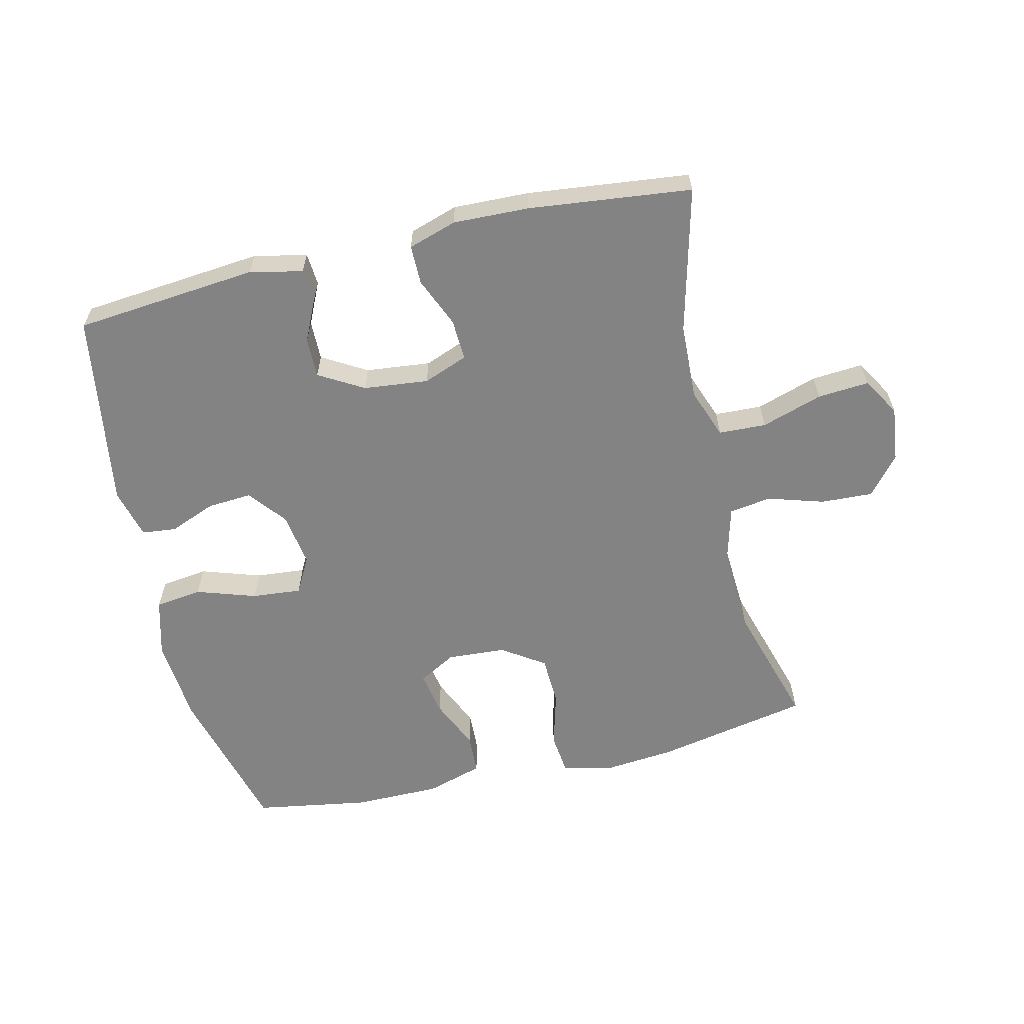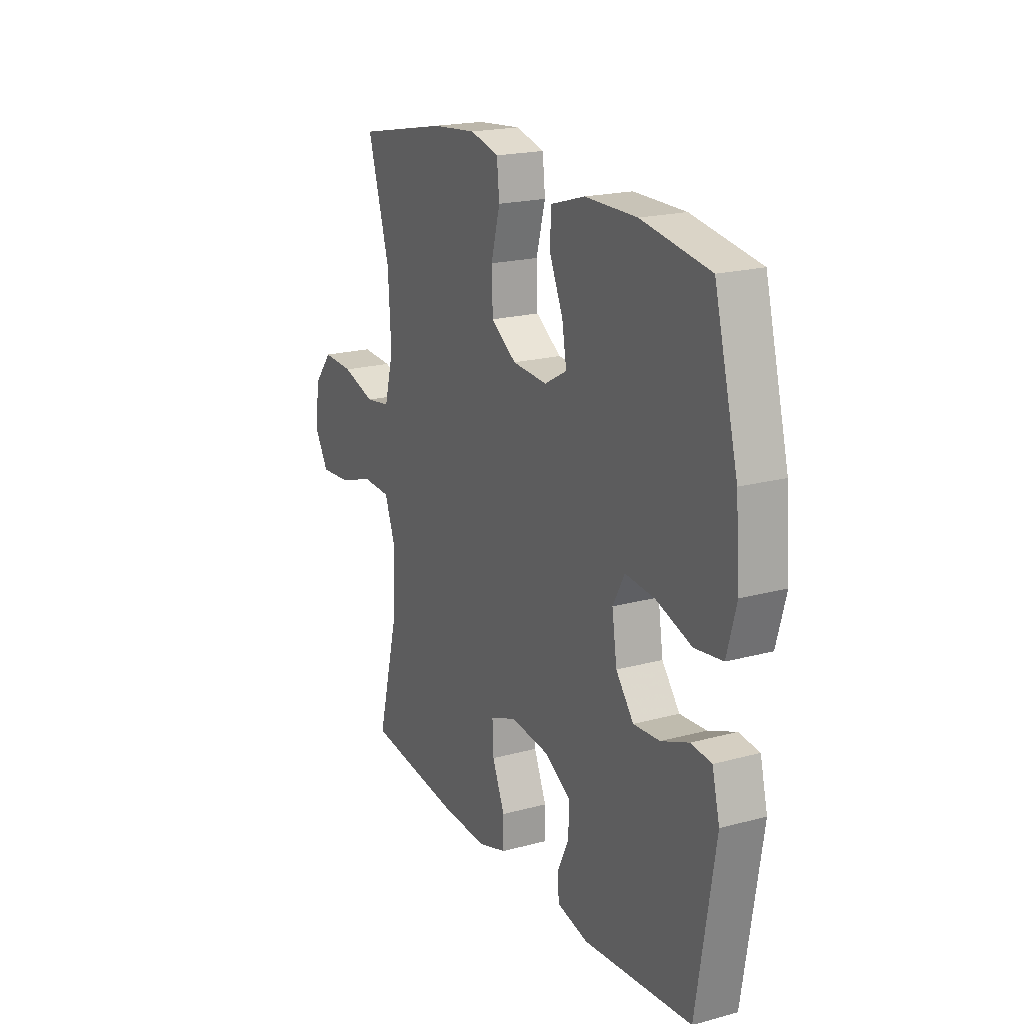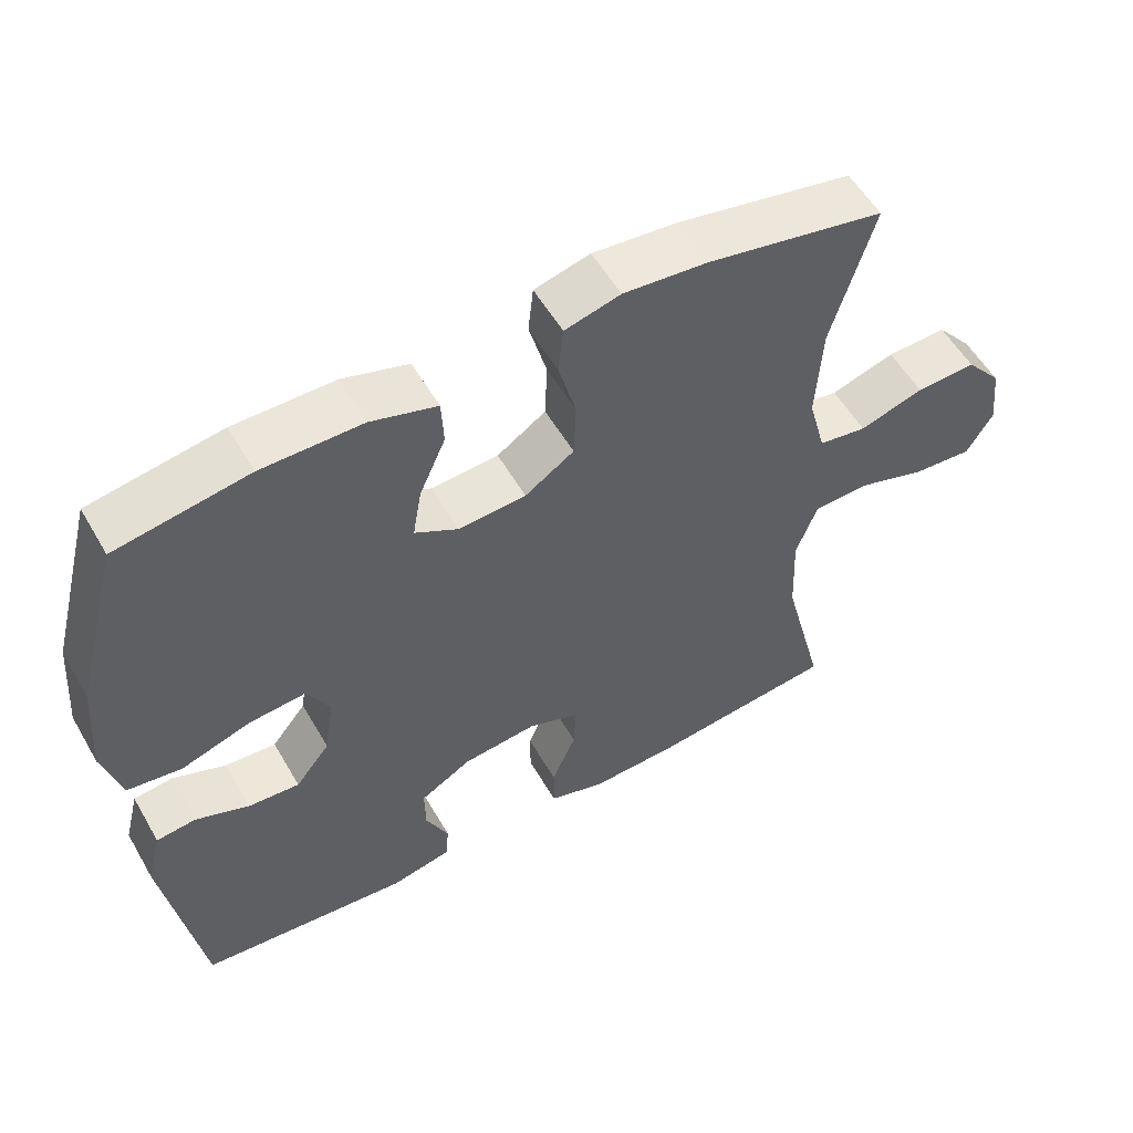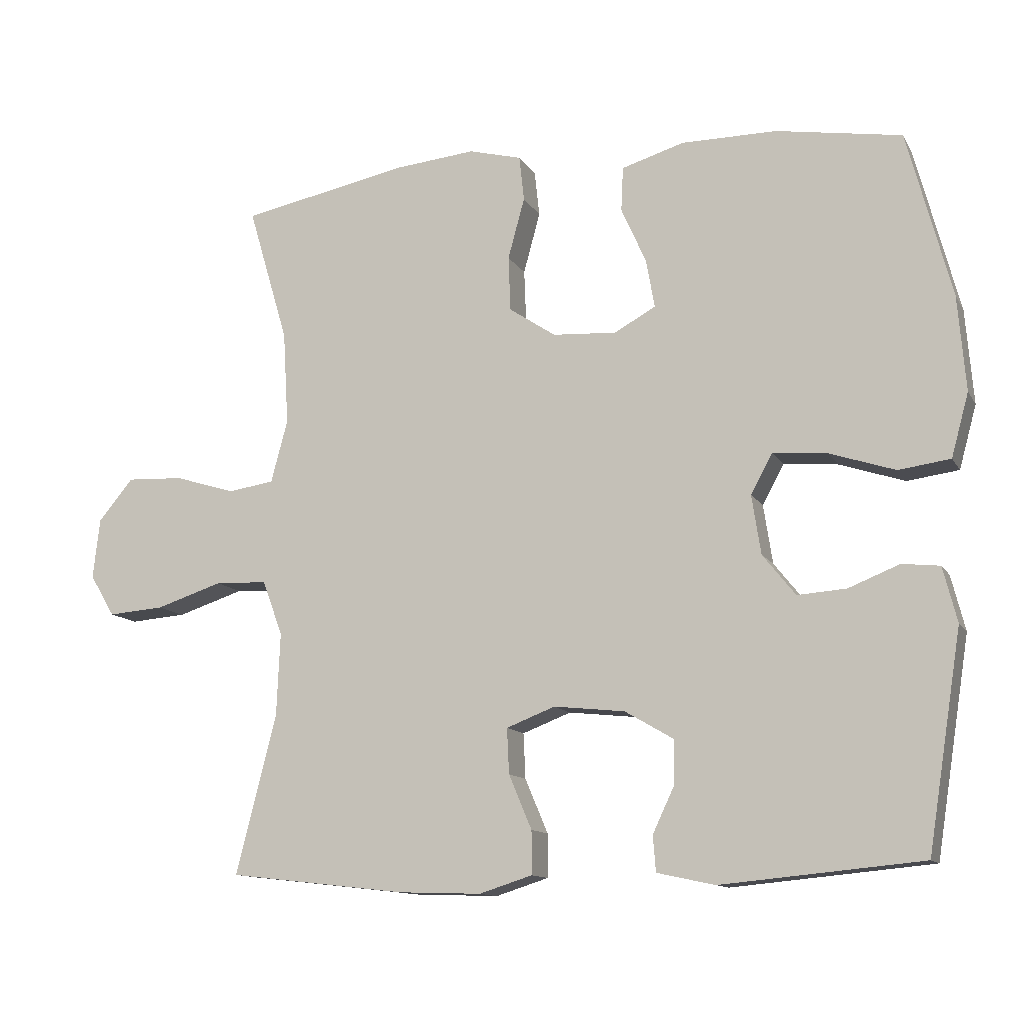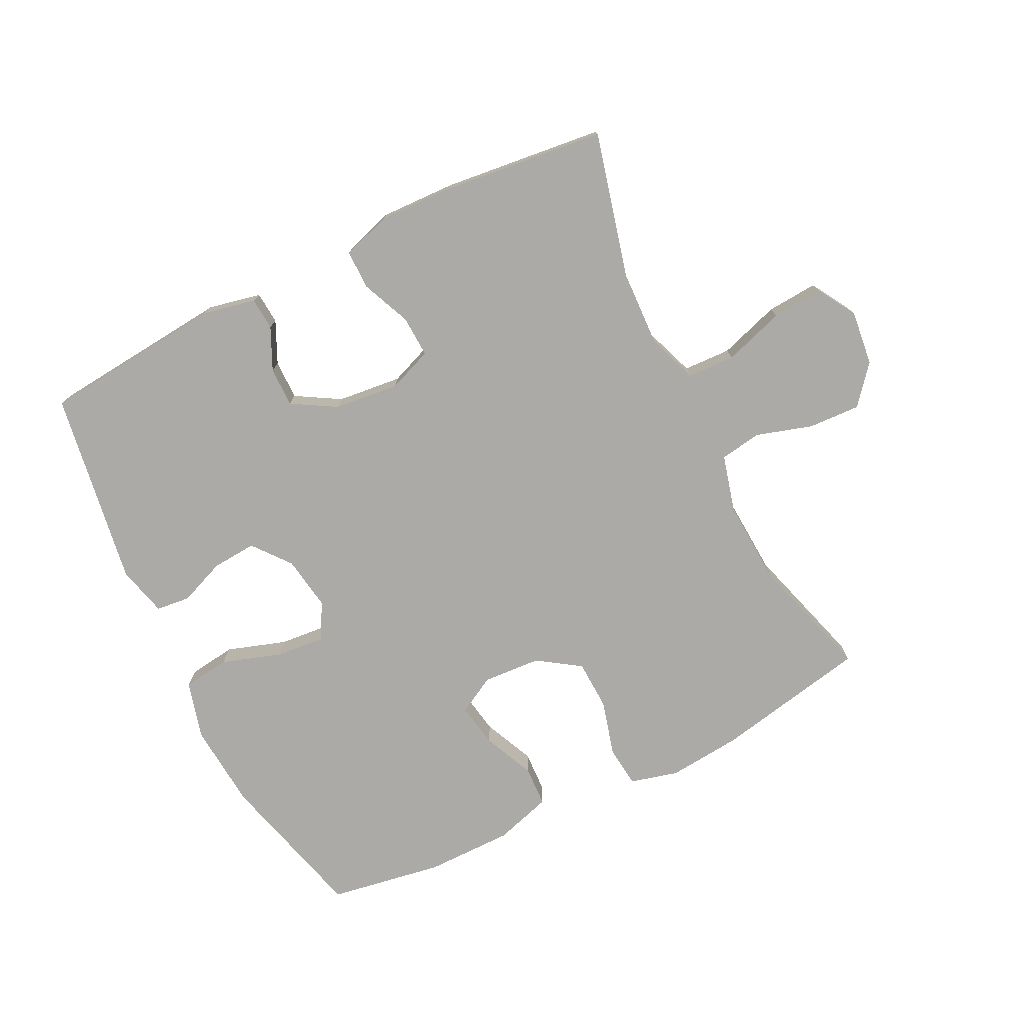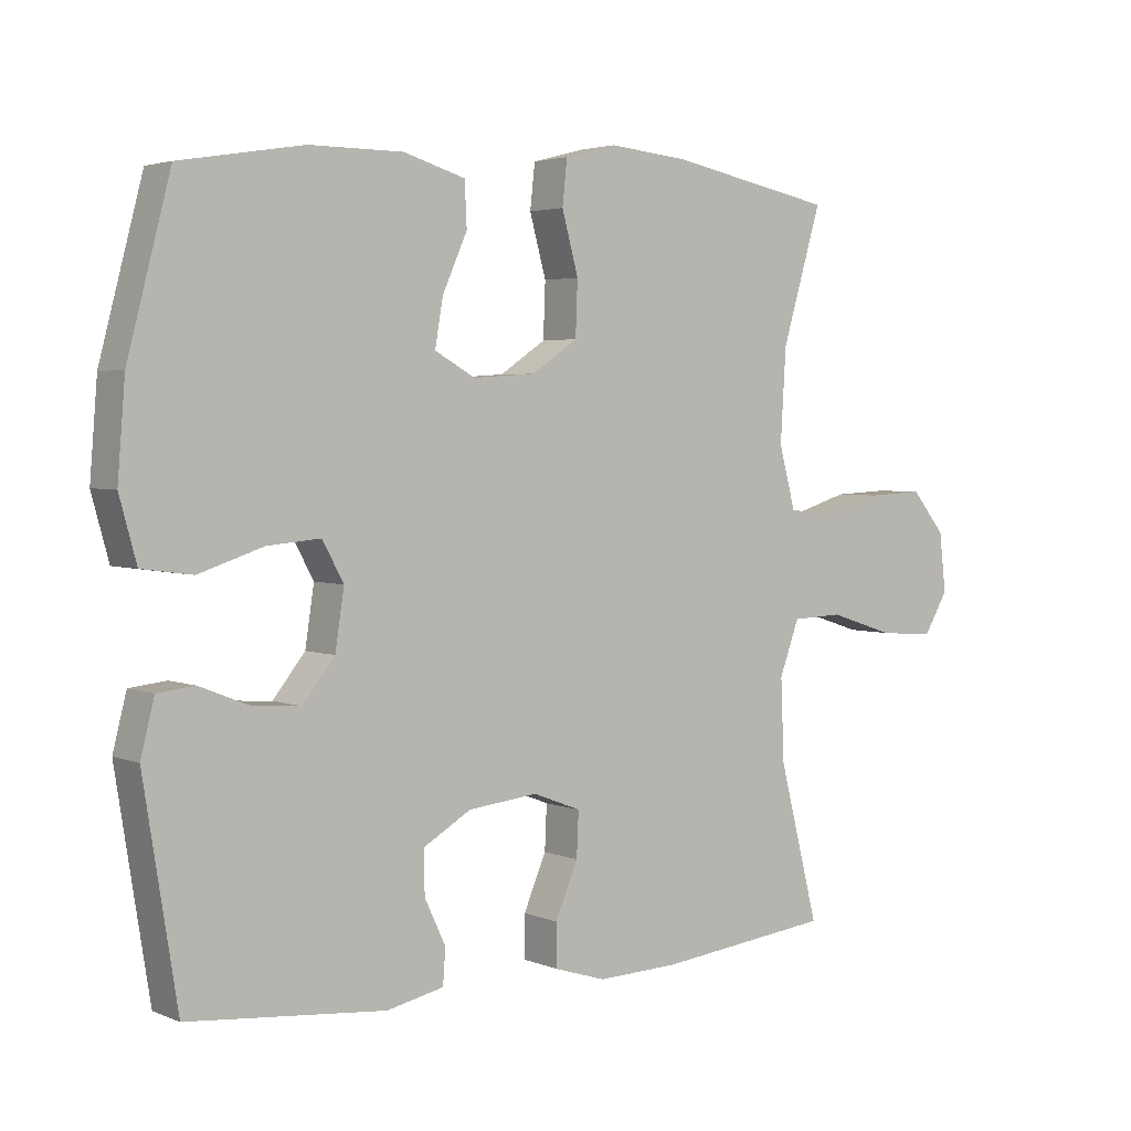
<metadata>
{"format":"obj","ext":"obj","renderer":"f3d","projection":"perspective","resolution":1024,"background":"white","views":[{"elev":-61.0,"azim":-166.7,"up":"+Y"},{"elev":19.8,"azim":63.3,"up":"+Z"},{"elev":55.2,"azim":150.3,"up":"+Z"},{"elev":-12.2,"azim":19.5,"up":"+Z"},{"elev":-75.9,"azim":-153.6,"up":"+Y"},{"elev":3.3,"azim":143.1,"up":"+Z"}]}
</metadata>
<code>
v -0.5 0.07 0.5
v -0.258 0.07 0.548
v -0.142 0.07 0.559
v -0.066 0.07 0.539
v -0.059 0.07 0.474
v -0.083 0.07 0.386
v -0.08 0.07 0.307
v -0.013 0.07 0.262
v 0.079 0.07 0.256
v 0.138 0.07 0.289
v 0.126 0.07 0.358
v 0.09 0.07 0.439
v 0.093 0.07 0.503
v 0.183 0.07 0.53
v 0.32 0.07 0.53
v 0.5 0.07 0.5
v 0.563 0.07 0.26
v 0.574 0.07 0.124
v 0.549 0.07 0.033
v 0.475 0.07 0.023
v 0.381 0.07 0.054
v 0.303 0.07 0.061
v 0.272 0.07 0.004
v 0.285 0.07 -0.081
v 0.332 0.07 -0.14
v 0.402 0.07 -0.135
v 0.475 0.07 -0.106
v 0.529 0.07 -0.112
v 0.549 0.07 -0.191
v 0.5 0.07 -0.5
v 0.212 0.07 -0.527
v 0.129 0.07 -0.509
v 0.125 0.07 -0.458
v 0.156 0.07 -0.392
v 0.157 0.07 -0.329
v 0.087 0.07 -0.288
v -0.015 0.07 -0.277
v -0.085 0.07 -0.304
v -0.082 0.07 -0.369
v -0.049 0.07 -0.447
v -0.049 0.07 -0.509
v -0.125 0.07 -0.533
v -0.244 0.07 -0.529
v -0.5 0.07 -0.5
v -0.442 0.07 -0.272
v -0.437 0.07 -0.152
v -0.466 0.07 -0.073
v -0.541 0.07 -0.07
v -0.637 0.07 -0.101
v -0.718 0.07 -0.107
v -0.754 0.07 -0.047
v -0.744 0.07 0.04
v -0.694 0.07 0.1
v -0.612 0.07 0.096
v -0.524 0.07 0.069
v -0.458 0.07 0.079
v -0.434 0.07 0.169
v -0.442 0.07 0.304
v -0.5 0 0.5
v -0.258 0 0.548
v -0.142 0 0.559
v -0.066 0 0.539
v -0.059 0 0.474
v -0.083 0 0.386
v -0.08 0 0.307
v -0.013 0 0.262
v 0.079 0 0.256
v 0.138 0 0.289
v 0.126 0 0.358
v 0.09 0 0.439
v 0.093 0 0.503
v 0.183 0 0.53
v 0.32 0 0.53
v 0.5 0 0.5
v 0.563 0 0.26
v 0.574 0 0.124
v 0.549 0 0.033
v 0.475 0 0.023
v 0.381 0 0.054
v 0.303 0 0.061
v 0.272 0 0.004
v 0.285 0 -0.081
v 0.332 0 -0.14
v 0.402 0 -0.135
v 0.475 0 -0.106
v 0.529 0 -0.112
v 0.549 0 -0.191
v 0.5 0 -0.5
v 0.212 0 -0.527
v 0.129 0 -0.509
v 0.125 0 -0.458
v 0.156 0 -0.392
v 0.157 0 -0.329
v 0.087 0 -0.288
v -0.015 0 -0.277
v -0.085 0 -0.304
v -0.082 0 -0.369
v -0.049 0 -0.447
v -0.049 0 -0.509
v -0.125 0 -0.533
v -0.244 0 -0.529
v -0.5 0 -0.5
v -0.442 0 -0.272
v -0.437 0 -0.152
v -0.466 0 -0.073
v -0.541 0 -0.07
v -0.637 0 -0.101
v -0.718 0 -0.107
v -0.754 0 -0.047
v -0.744 0 0.04
v -0.694 0 0.1
v -0.612 0 0.096
v -0.524 0 0.069
v -0.458 0 0.079
v -0.434 0 0.169
v -0.442 0 0.304
f 52 53 54 55
f 50 51 52 55
f 48 49 50 55
f 47 48 55 56
f 46 47 56 57
f 42 43 44 45
f 42 45 46
f 39 40 41 42
f 38 39 42 46
f 37 38 46 57
f 31 32 33 34
f 31 34 35
f 30 31 35
f 29 30 35 36
f 26 27 28 29
f 25 26 29 36
f 18 19 20 21
f 18 21 22
f 17 18 22
f 16 17 22
f 15 16 22 23
f 11 12 13 14
f 10 11 14 15
f 3 4 5 6
f 3 6 7
f 58 1 2 3
f 58 3 7
f 57 58 7 8
f 37 57 8 9
f 24 25 36 37
f 23 24 37 9
f 10 15 23
f 9 10 23
f 113 112 111 110
f 113 110 109 108
f 113 108 107 106
f 114 113 106 105
f 115 114 105 104
f 103 102 101 100
f 104 103 100
f 100 99 98 97
f 104 100 97 96
f 115 104 96 95
f 92 91 90 89
f 93 92 89
f 93 89 88
f 94 93 88 87
f 87 86 85 84
f 94 87 84 83
f 79 78 77 76
f 80 79 76
f 80 76 75
f 80 75 74
f 81 80 74 73
f 72 71 70 69
f 73 72 69 68
f 64 63 62 61
f 65 64 61
f 61 60 59 116
f 65 61 116
f 66 65 116 115
f 67 66 115 95
f 95 94 83 82
f 67 95 82 81
f 81 73 68
f 81 68 67
f 1 59 60 2
f 2 60 61 3
f 3 61 62 4
f 4 62 63 5
f 5 63 64 6
f 6 64 65 7
f 7 65 66 8
f 8 66 67 9
f 9 67 68 10
f 10 68 69 11
f 11 69 70 12
f 12 70 71 13
f 13 71 72 14
f 14 72 73 15
f 15 73 74 16
f 16 74 75 17
f 17 75 76 18
f 18 76 77 19
f 19 77 78 20
f 20 78 79 21
f 21 79 80 22
f 22 80 81 23
f 23 81 82 24
f 24 82 83 25
f 25 83 84 26
f 26 84 85 27
f 27 85 86 28
f 28 86 87 29
f 29 87 88 30
f 30 88 89 31
f 31 89 90 32
f 32 90 91 33
f 33 91 92 34
f 34 92 93 35
f 35 93 94 36
f 36 94 95 37
f 37 95 96 38
f 38 96 97 39
f 39 97 98 40
f 40 98 99 41
f 41 99 100 42
f 42 100 101 43
f 43 101 102 44
f 44 102 103 45
f 45 103 104 46
f 46 104 105 47
f 47 105 106 48
f 48 106 107 49
f 49 107 108 50
f 50 108 109 51
f 51 109 110 52
f 52 110 111 53
f 53 111 112 54
f 54 112 113 55
f 55 113 114 56
f 56 114 115 57
f 57 115 116 58
f 58 116 59 1

</code>
